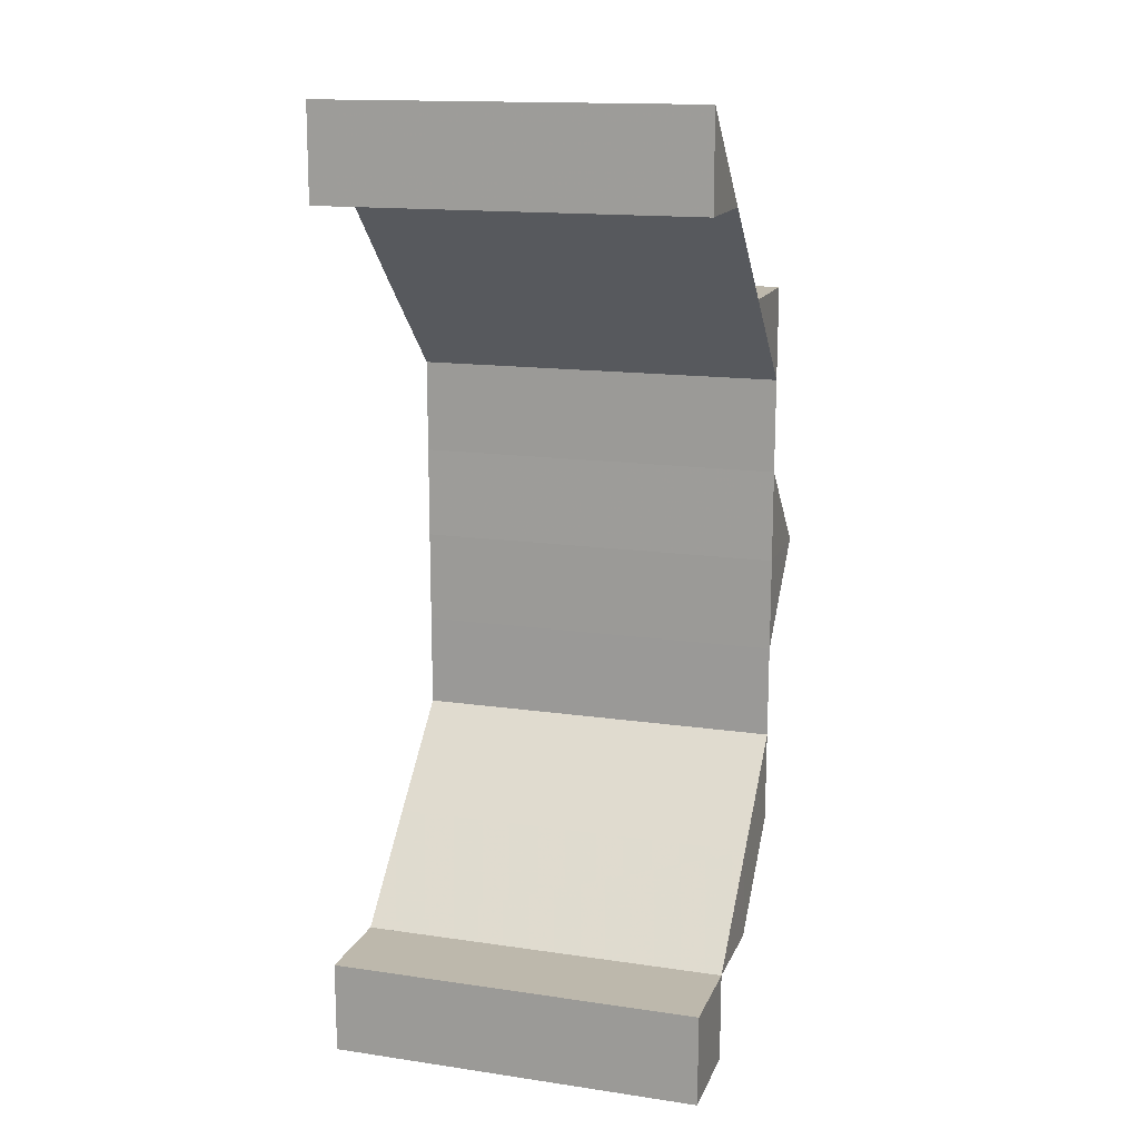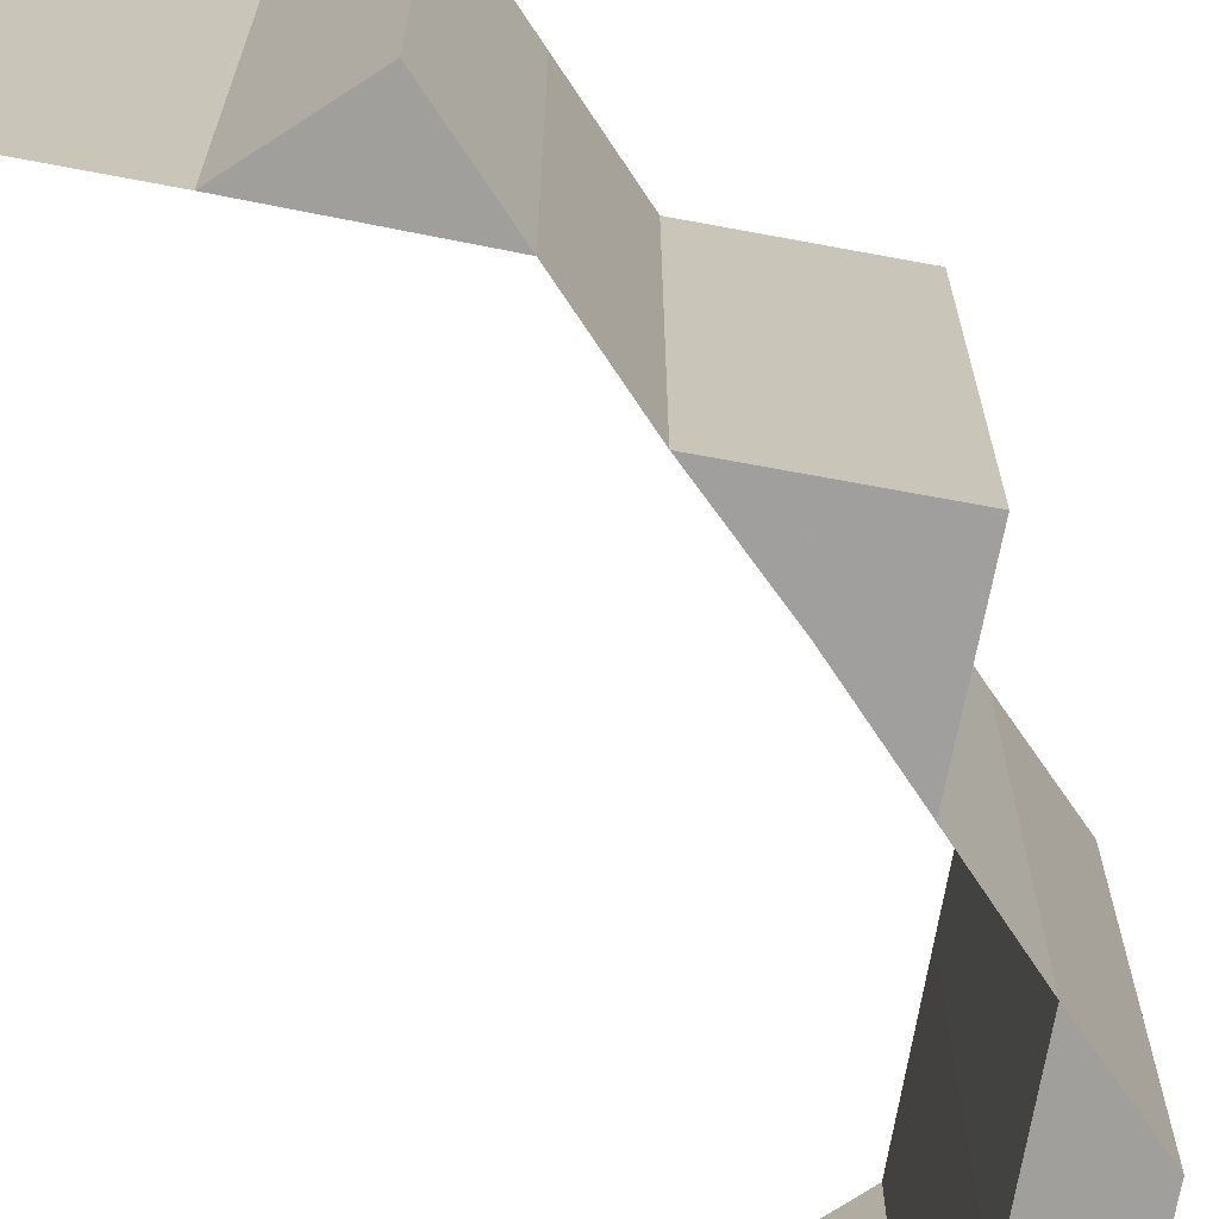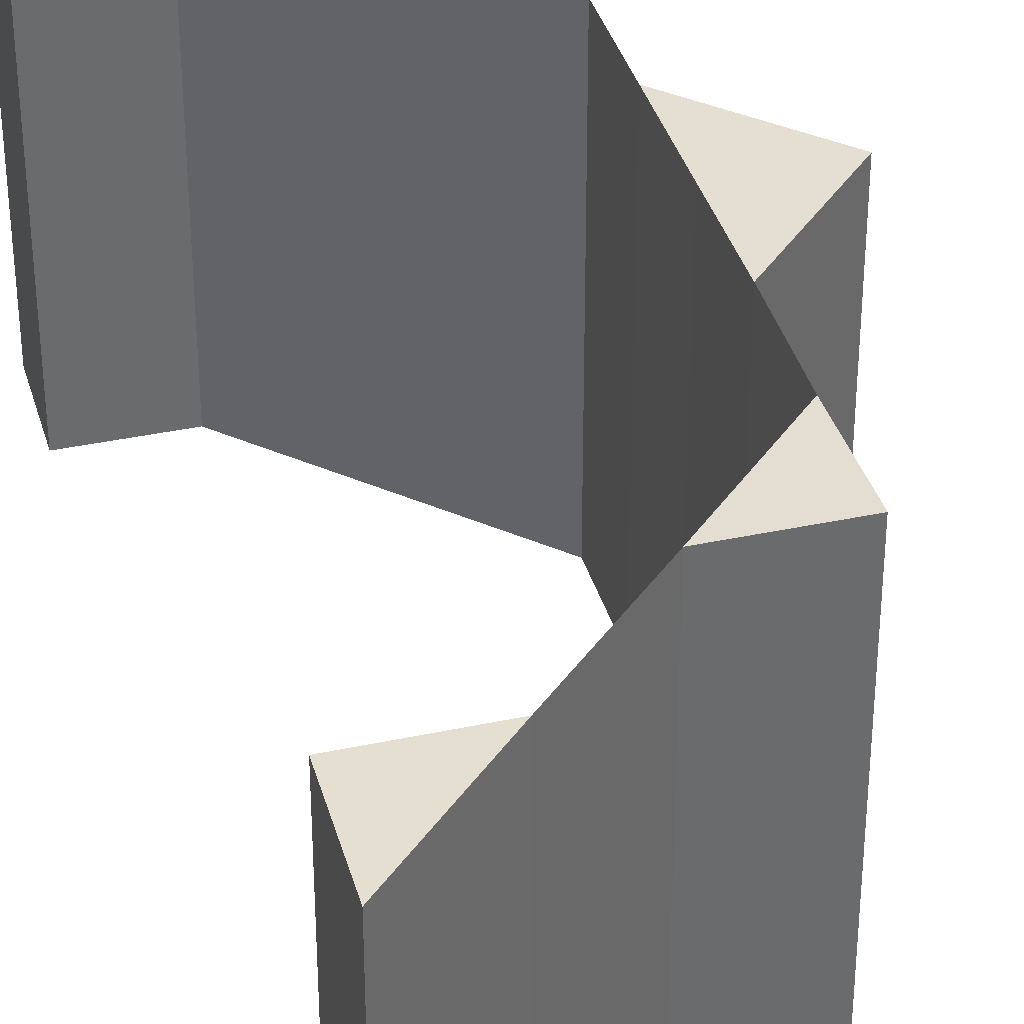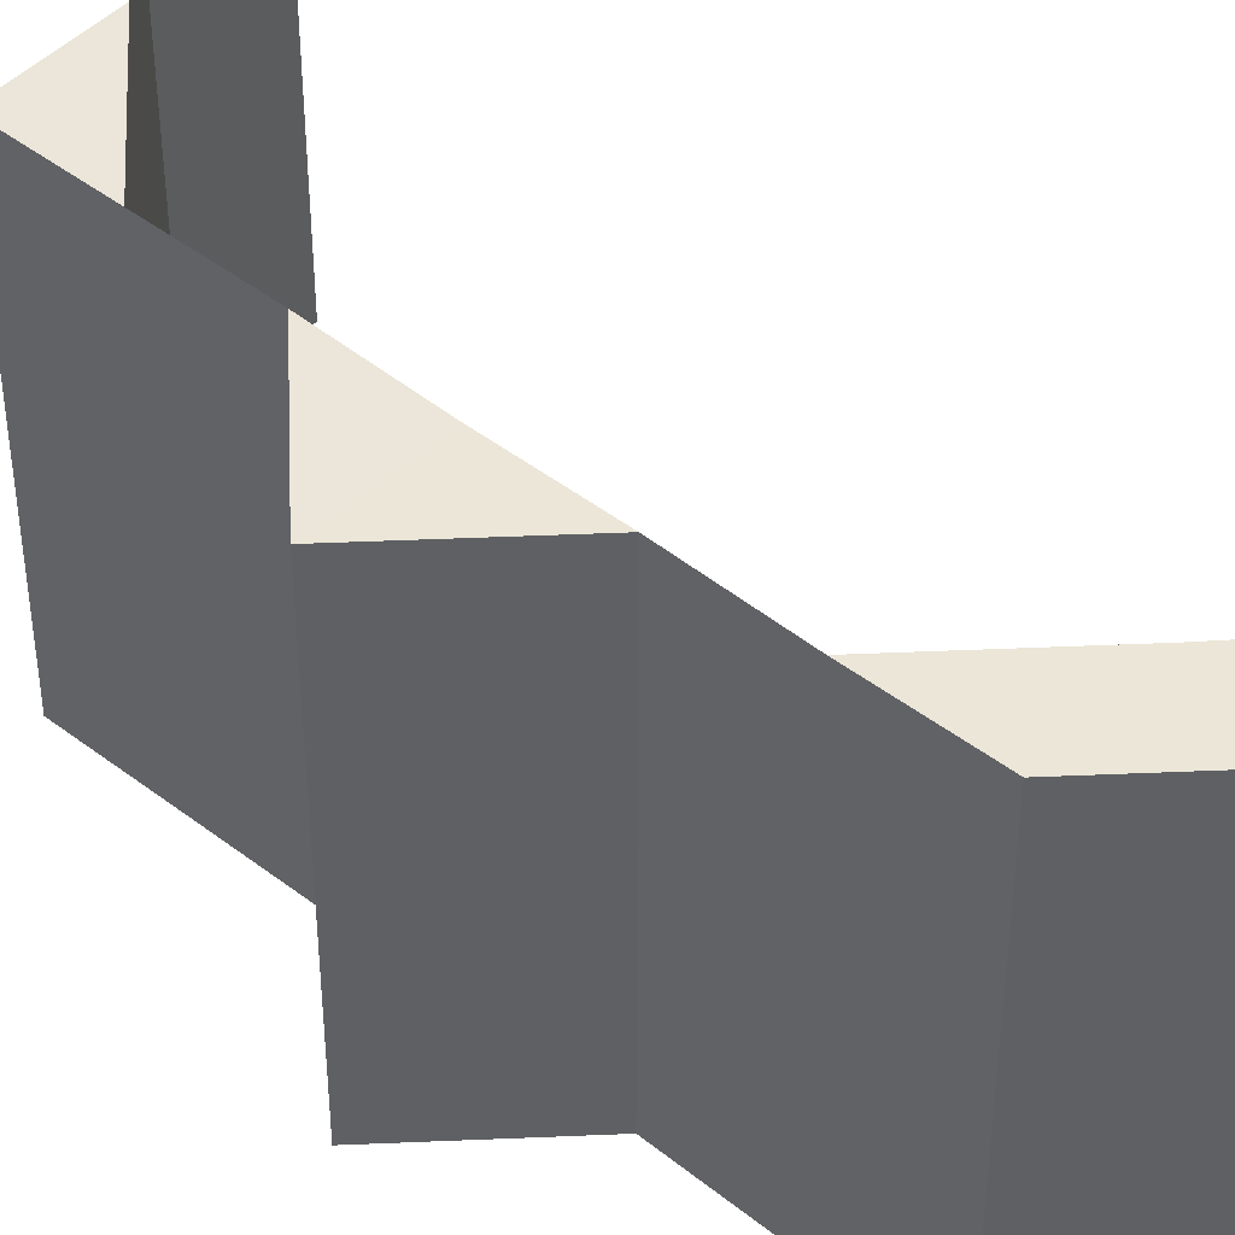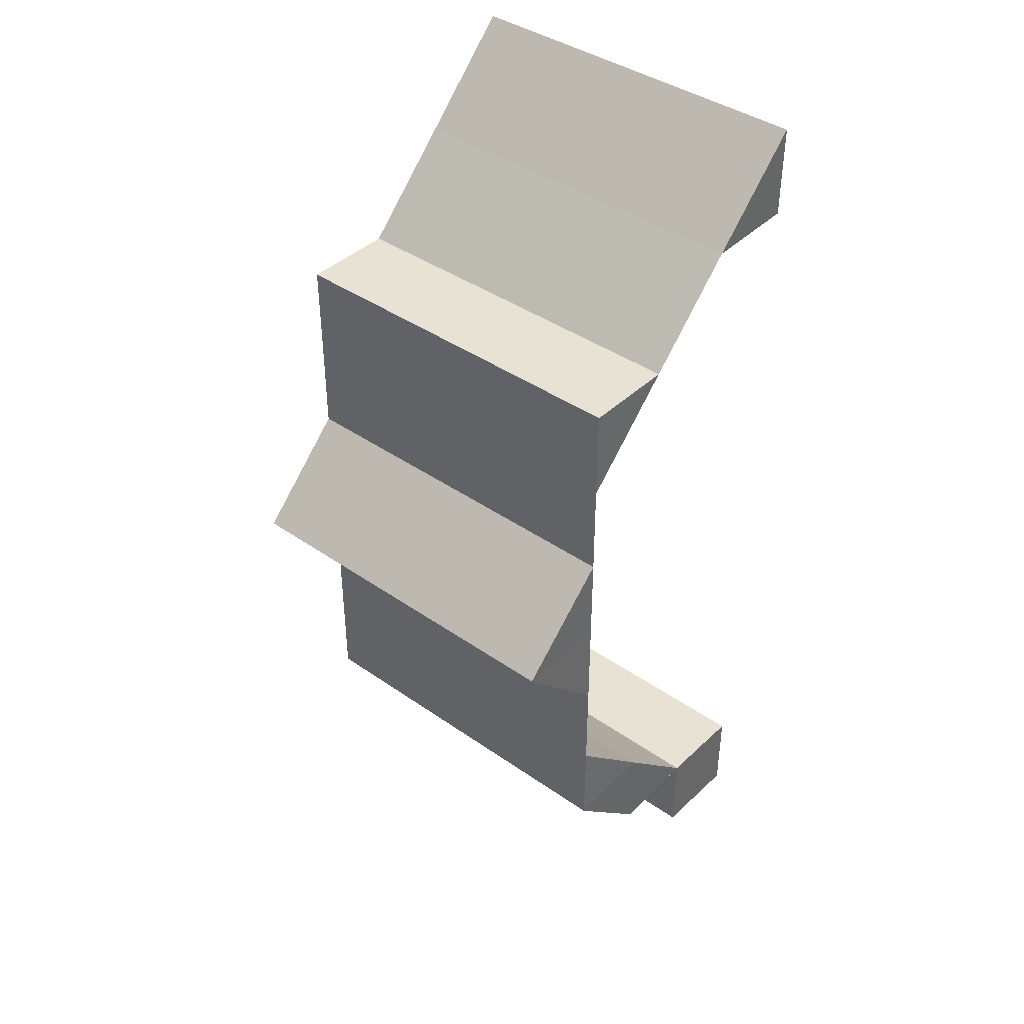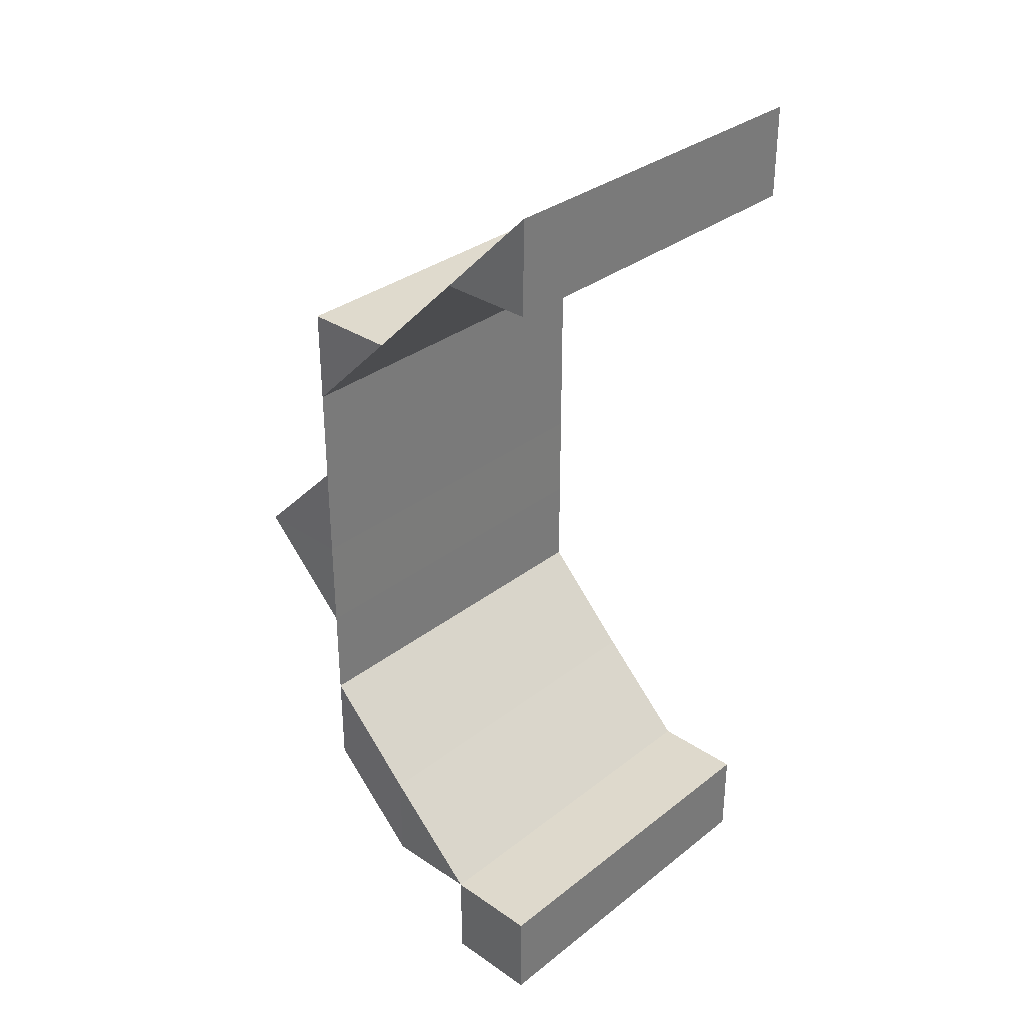
<metadata>
{"format":"obj","ext":"obj","renderer":"f3d","projection":"perspective","resolution":1024,"background":"white","views":[{"elev":15.3,"azim":107.5,"up":"+Y"},{"elev":-71.3,"azim":-145.8,"up":"+Z"},{"elev":37.1,"azim":164.7,"up":"+Z"},{"elev":46.5,"azim":-48.1,"up":"+Z"},{"elev":40.7,"azim":-49.4,"up":"+Y"},{"elev":32.5,"azim":42.9,"up":"+Y"}]}
</metadata>
<code>
o 9654
v 2249 1881 22.75
v 2249 1881 22.75
v 2249 1881 22.75
v 2249 1881 22.79
v 2249 1881 22.75
v 2249 1881 22.79
v 2249 1881 22.75
v 2249 1881 22.79
v 2249 1881 22.79
v 2249 1881 22.75
v 2249 1881 22.75
v 2249 1881 22.79
v 2249 1881 22.79
v 2249 1881 22.75
v 2249 1881 22.75
v 2249 1881 22.79
v 2249 1881 22.75
v 2248 1881 22.75
v 2249 1881 22.79
v 2248 1881 22.79
v 2249 1881 22.79
v 2249 1881 22.79
v 2248 1881 22.79
v 2249 1881 22.75
v 2248 1881 22.75
v 2249 1881 22.75
v 2248 1881 22.75
v 2248 1881 22.75
v 2248 1881 22.79
v 2248 1881 22.79
v 2248 1881 22.79
v 2248 1881 22.75
v 2248 1881 22.75
v 2248 1881 22.79
v 2248 1881 22.75
v 2248 1881 22.79
v 2248 1881 22.75
v 2248 1881 22.75
v 2248 1881 22.75
v 2248 1881 22.79
v 2248 1881 22.79
v 2248 1881 22.79
v 2248 1881 22.79
v 2248 1881 22.79
v 2248 1881 22.75
v 2248 1881 22.75
v 2248 1881 22.79
v 2248 1881 22.79
v 2248 1881 22.79
v 2248 1881 22.79
v 2248 1881 22.79
v 2248 1881 22.75
v 2248 1881 22.75
v 2248 1881 22.75
v 2248 1881 22.75
v 2248 1881 22.75
v 2248 1881 22.75
v 2248 1881 22.75
v 2248 1881 22.75
v 2248 1881 22.79
v 2248 1881 22.75
v 2248 1881 22.79
v 2248 1881 22.75
v 2248 1881 22.79
v 2248 1881 22.75
v 2248 1881 22.79
v 2248 1881 22.75
v 2248 1881 22.75
v 2248 1881 22.75
v 2248 1881 22.79
v 2248 1881 22.79
v 2248 1881 22.79
v 2248 1881 22.79
v 2248 1881 22.79
v 2248 1881 22.79
v 2248 1881 22.79
v 2248 1881 22.79
v 2248 1881 22.75
v 2248 1881 22.75
v 2248 1881 22.79
v 2248 1881 22.75
v 2248 1881 22.75
v 2248 1881 22.79
v 2248 1881 22.79
v 2248 1881 22.79
v 2248 1881 22.79
v 2248 1881 22.79
v 2248 1881 22.75
v 2248 1881 22.75
v 2248 1881 22.75
v 2248 1881 22.75
v 2248 1881 22.75
v 2248 1881 22.75
v 2248 1881 22.75
v 2248 1881 22.75
v 2248 1881 22.75
v 2249 1881 22.75
v 2248 1881 22.79
v 2249 1881 22.79
v 2248 1881 22.75
v 2248 1881 22.79
v 2248 1881 22.75
v 2248 1881 22.79
v 2248 1881 22.75
v 2248 1881 22.79
v 2248 1881 22.79
v 2249 1881 22.79
v 2248 1881 22.79
v 2248 1881 22.79
v 2248 1881 22.79
v 2249 1881 22.75
v 2248 1881 22.79
v 2248 1881 22.75
v 2248 1881 22.79
v 2248 1881 22.75
v 2248 1881 22.79
v 2248 1881 22.75
v 2248 1881 22.79
v 2248 1881 22.75
v 2248 1881 22.79
v 2248 1881 22.75
v 2248 1881 22.79
v 2249 1881 22.75
v 2249 1881 22.75
v 2249 1881 22.79
v 2249 1881 22.79
v 2249 1881 22.79
v 2249 1881 22.79
v 2249 1881 22.79
v 2249 1881 22.79
v 2249 1881 22.75
v 2249 1881 22.75
v 2249 1881 22.79
v 2249 1881 22.75
v 2249 1881 22.75
v 2249 1881 22.75
v 2249 1881 22.75
v 2249 1881 22.75
v 2249 1881 22.75
v 2249 1881 22.79
v 2249 1881 22.79
v 2249 1881 22.79
v 2249 1881 22.79
v 2249 1881 22.79
v 2249 1881 22.75
v 2249 1881 22.75
v 2249 1881 22.75
f 1 2 3
f 4 2 5
f 6 4 7
f 7 8 9
f 10 11 8
f 12 13 9
f 14 13 8
f 15 14 16
f 17 18 19
f 18 20 21
f 22 23 24
f 23 25 26
f 27 28 29
f 28 30 31
f 27 32 33
f 34 32 35
f 36 34 37
f 38 39 40
f 39 41 42
f 43 41 44
f 45 46 47
f 46 48 49
f 50 51 52
f 51 53 54
f 55 56 57
f 58 59 56
f 60 59 61
f 62 61 63
f 64 60 65
f 66 64 67
f 68 69 70
f 69 71 72
f 73 74 75
f 76 77 74
f 78 79 73
f 79 77 80
f 81 82 83
f 82 84 85
f 86 87 88
f 87 89 90
f 91 92 93
f 94 95 92
f 96 97 95
f 98 99 94
f 99 97 100
f 101 98 102
f 103 100 104
f 105 106 103
f 106 107 108
f 109 108 110
f 111 107 112
f 113 112 114
f 115 114 116
f 117 111 118
f 119 117 120
f 121 119 122
f 123 124 125
f 124 126 127
f 128 129 125
f 129 130 127
f 123 131 132
f 131 130 133
f 134 133 135
f 131 136 137
f 138 139 140
f 139 141 142
f 143 144 145
f 144 146 147

</code>
